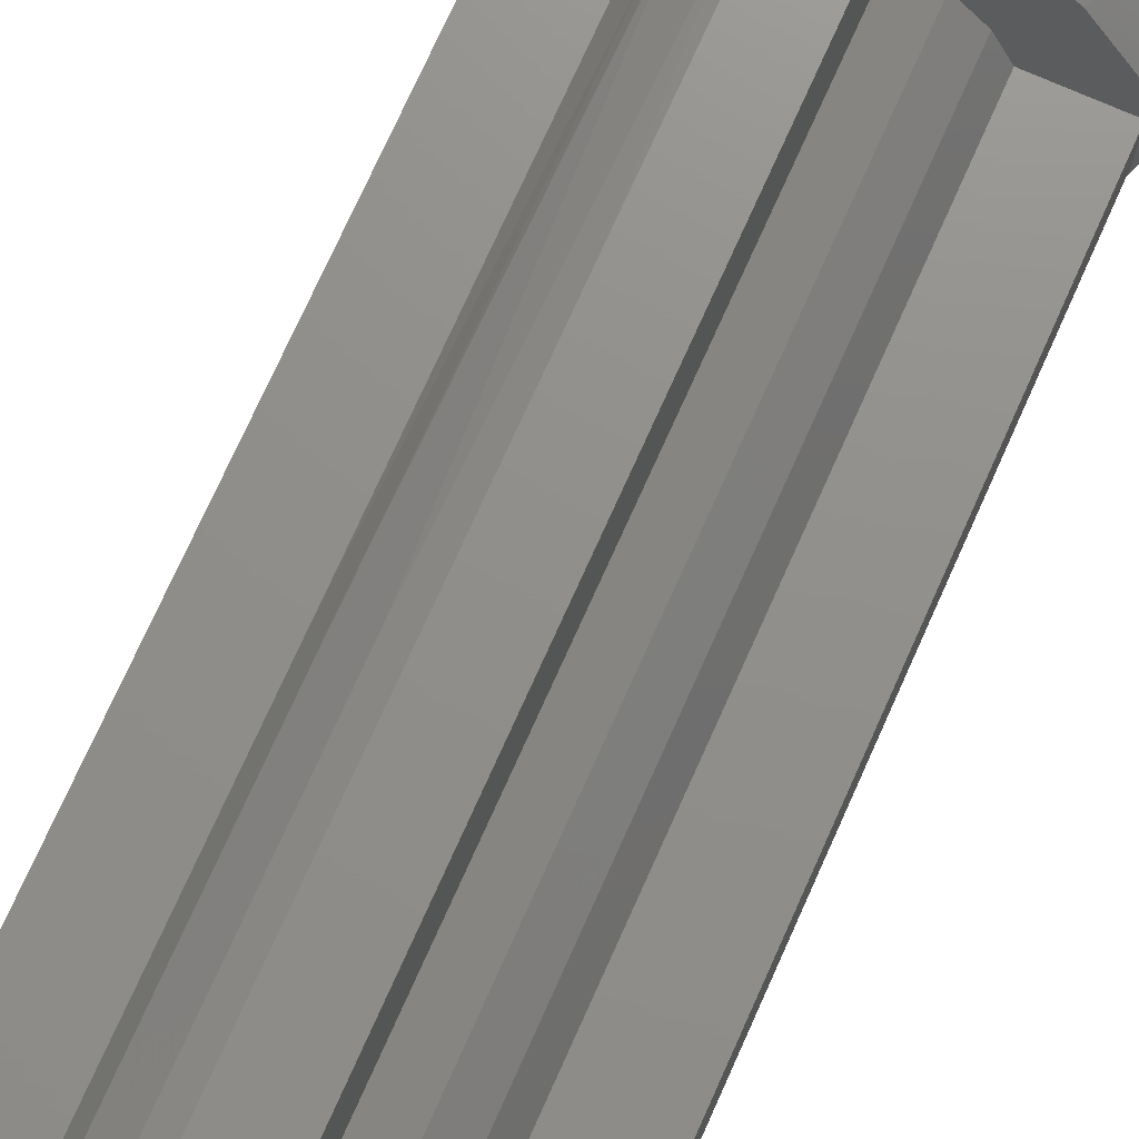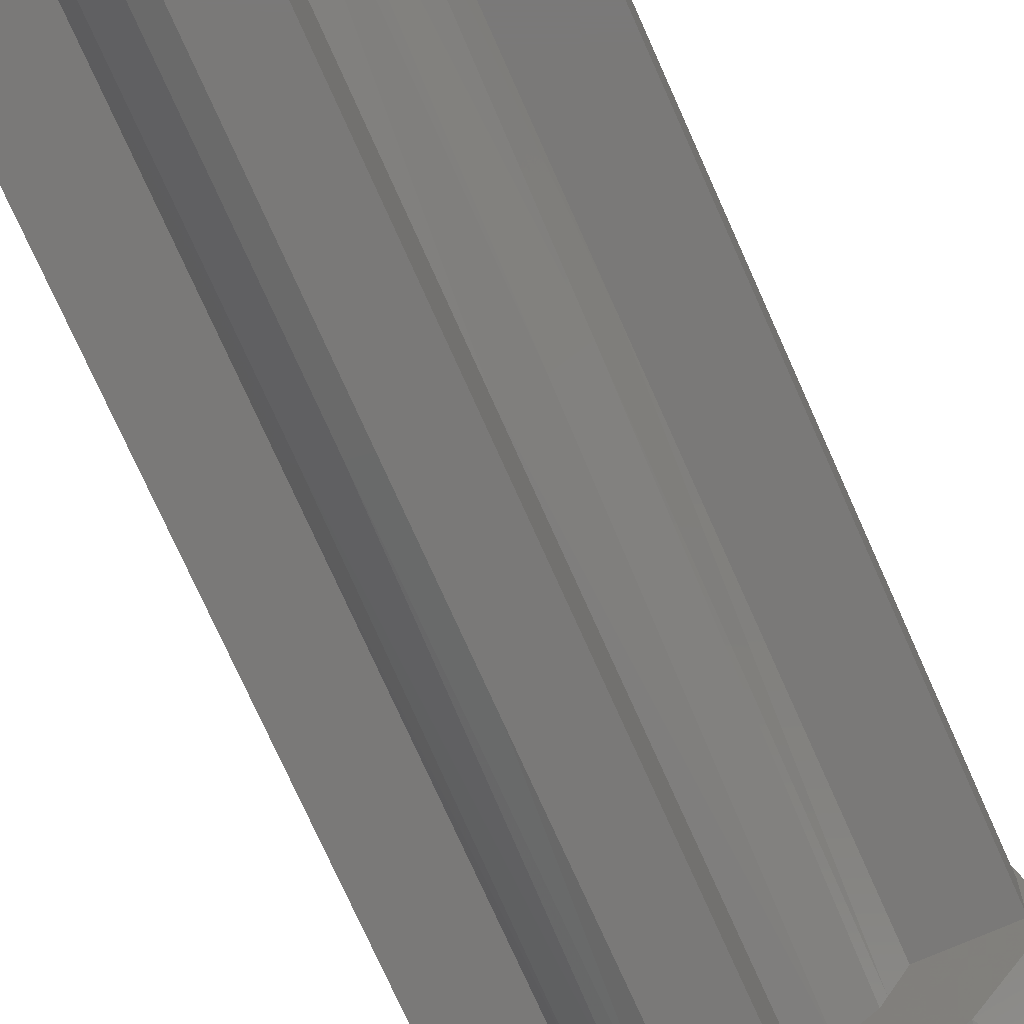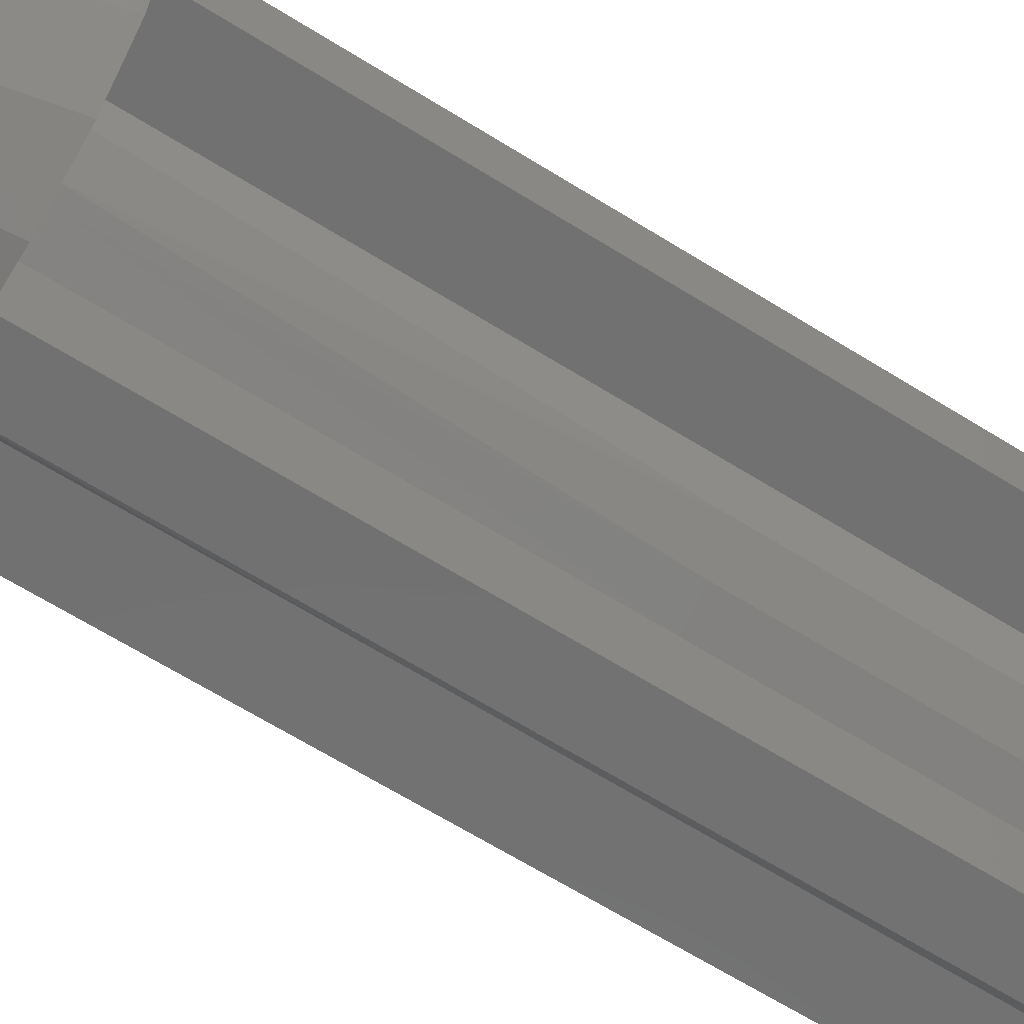
<metadata>
{"format":"stl","ext":"stl","renderer":"f3d","projection":"perspective","resolution":1024,"background":"white","views":[{"elev":72.8,"azim":24.0,"up":"+Z"},{"elev":-72.4,"azim":23.8,"up":"+Z"},{"elev":-63.1,"azim":-122.6,"up":"+Z"}]}
</metadata>
<code>
# stl→obj: 354 verts, 708 faces
v -1.413 7.9 0.5855
v -1.53 7.9 0
v -0.5409 7.9 -0.224
v -1.082 7.9 1.082
v -1.082 7.9 -1.082
v -0.5855 7.9 -1.413
v -1.413 7.9 -0.5855
v 0 7.9 -1.53
v 0 7.9 1.53
v -0.5855 7.9 1.413
v 1.082 7.9 1.082
v 0.5855 7.9 1.413
v 0.5409 7.9 -0.224
v 0.5855 7.9 -1.413
v 1.082 7.9 -1.082
v 1.413 7.9 -0.5855
v 1.53 7.9 0
v 1.413 7.9 0.5855
v 0 4.2 -1.53
v 1.082 4.2 -1.082
v 0.5855 4.2 -1.413
v 1.413 4.2 -0.5855
v 1.53 4.2 0
v 1.413 4.2 0.5855
v 1.082 4.2 1.082
v 0.5855 4.2 1.413
v 0 4.2 1.53
v -0.5855 4.2 1.413
v -1.082 4.2 1.082
v -1.413 4.2 0.5855
v -1.53 4.2 0
v -1.413 4.2 -0.5855
v -1.082 4.2 -1.082
v -0.5855 4.2 -1.413
v 0.5855 0.5 -1.413
v 1.082 0.5 -1.082
v 1.413 0.5 -0.5855
v 1.53 0.5 0
v 1.413 0.5 0.5855
v 1.082 0.5 1.082
v 0.5855 0.5 1.413
v 0 0.5 1.53
v -1.082 0.5 1.082
v -0.5855 0.5 1.413
v -1.413 0.5 0.5855
v -1.53 0.5 0
v -1.413 0.5 -0.5855
v -1.082 0.5 -1.082
v -0.5855 0.5 -1.413
v 0 0.5 -1.53
v 0.6467 0.25 -1.561
v 0 0.25 -1.69
v 1.195 0.25 -1.195
v 1.561 0.25 -0.6467
v 1.69 0.25 0
v 1.561 0.25 0.6467
v 1.195 0.25 1.195
v 0.6467 0.25 1.561
v 0 0.25 1.69
v -0.6467 0.25 1.561
v -1.195 0.25 1.195
v -1.561 0.25 0.6467
v -1.69 0.25 0
v -1.561 0.25 -0.6467
v -1.195 0.25 -1.195
v -0.6467 0.25 -1.561
v 0.222 0 -1.835
v 0 0 -1.85
v 1.396 0 -1.214
v 0.8531 0 -1.642
v 0.7015 0 -1.688
v 1.849 0 0.0612
v 1.744 0 -0.6185
v 1.696 0 -0.7002
v 1.705 0 0.707
v 1.308 0 1.308
v 1.7 0 0.7305
v 0.717 0 1.708
v 0 0 1.85
v 0.7079 0 1.709
v -0.7079 0 1.709
v -1.308 0 1.308
v -1.709 0 0.7079
v -1.85 0 0
v -1.709 0 -0.7079
v -1.308 0 -1.308
v -0.7079 0 -1.709
v 2.28 0 -3.95
v 0 0 -3.95
v 4.561 0 0
v 2.28 0 3.95
v 0 0 3.95
v -2.28 0 3.95
v -4.561 0 0
v -2.28 0 -3.95
v 4.561 1.6 0
v 2.617 1.6 3.367
v 4.561 0.8 0
v 2.28 0.8 3.95
v 2.28 1.6 3.95
v 2.28 0.8 -3.95
v 2.617 1.6 -3.367
v 2.28 1.6 -3.95
v -4.561 1.6 0
v -2.617 1.6 -3.367
v -4.561 0.8 0
v -2.28 0.8 -3.95
v -2.28 1.6 -3.95
v -2.28 0.8 3.95
v -2.617 1.6 3.367
v -2.28 1.6 3.95
v -0.6499 20.6 3.95
v -0.6499 11.1 3.95
v 0 20.6 3.95
v -0.6499 10.3 3.95
v 0.6499 11.1 3.95
v 0.6499 10.3 3.95
v 0.6499 20.6 3.95
v -0.6499 1.6 3.95
v 0.6499 1.6 3.95
v 0.6499 20.6 2.31
v 0.6499 11.1 2.31
v 0.6499 1.6 2.31
v 2.31 1.6 0.6499
v 2.31 11.1 0.6499
v 1.96 1.6 1.385
v 1.385 11.1 1.96
v 1.385 1.6 1.96
v 1.96 11.1 1.385
v 1.96 20.6 1.385
v 1.385 20.6 1.96
v 2.31 20.6 0.6499
v 3.95 11.1 0.6499
v 2.617 1.6 0.6499
v 3.95 1.6 0.6499
v 3.95 20.6 0.6499
v -0.6499 11.1 2.31
v -0.6499 20.6 2.31
v -0.6499 1.6 2.31
v -1.984 11.1 1.351
v -1.984 1.6 1.351
v -1.351 11.1 1.984
v -1.333 20.6 1.961
v -1.812 20.6 1.574
v -1.351 1.6 1.984
v -1.162 20.6 2.099
v -1.944 20.6 1.33
v -2.31 11.1 0.6499
v -2.31 1.6 0.6499
v -2.31 20.6 0.6499
v -3.95 20.6 0.6499
v -3.95 11.1 0.6499
v -3.95 1.6 0.6499
v -2.617 1.6 0.6499
v -3.95 11.1 -0.6499
v -3.95 1.6 -0.6499
v -3.95 20.6 -0.6499
v -2.31 11.1 -0.6499
v -2.31 20.6 -0.6499
v -2.617 1.6 -0.6499
v -2.31 1.6 -0.6499
v -1.351 1.6 -1.984
v -0.6499 1.6 -2.31
v -0.6499 1.6 -3.95
v -1.984 1.6 -1.351
v -0.6499 20.6 -3.95
v -0.6499 11.1 -3.95
v -0.6499 20.6 -2.31
v -0.6499 11.1 -2.31
v -0.6499 10.3 -3.95
v -1.351 11.1 -1.984
v -1.984 11.1 -1.351
v -1.961 20.6 -1.333
v -1.574 20.6 -1.812
v -2.099 20.6 -1.162
v -1.33 20.6 -1.944
v 0.6499 20.6 -3.95
v 0.6499 11.1 -3.95
v 0 20.6 -3.95
v 0.6499 1.6 -3.95
v 0.6499 10.3 -3.95
v 0.6499 11.1 -2.31
v 0.6499 20.6 -2.31
v 0.6499 1.6 -2.31
v 2.099 1.6 -1.162
v 2.617 1.6 -0.6499
v 1.574 1.6 -1.812
v 1.961 1.6 -1.333
v 1.33 1.6 -1.944
v 3.95 1.6 -0.6499
v 2.31 1.6 -0.6499
v 1.984 11.1 -1.351
v 1.351 11.1 -1.984
v 1.333 20.6 -1.961
v 1.812 20.6 -1.574
v 1.162 20.6 -2.099
v 1.944 20.6 -1.33
v 2.31 11.1 -0.6499
v 2.31 20.6 -0.6499
v 3.95 20.6 -0.6499
v 3.95 11.1 -0.6499
v -1.588 20.6 3.834
v 0 20.6 4.15
v -2.934 20.6 2.934
v -3.834 20.6 1.588
v -3.834 20.6 -1.588
v -4.15 20.6 0
v -2.934 20.6 -2.934
v -1.588 20.6 -3.834
v 0 20.6 -4.15
v 1.588 20.6 -3.834
v 2.934 20.6 -2.934
v 3.834 20.6 -1.588
v 4.15 20.6 0
v 3.834 20.6 1.588
v 2.934 20.6 2.934
v 1.588 20.6 3.834
v -3.621 22.2 -2.027
v -3.78 22.2 -1.569
v -2.695 22.2 -3.156
v -2.9 22.2 -2.906
v -1.452 22.2 -3.89
v -1.577 22.2 -3.816
v 0 22.2 -4.15
v 1.435 22.2 -3.894
v 1.575 22.2 -3.812
v 2.695 22.2 -3.156
v 2.901 22.2 -2.907
v 3.615 22.2 -2.043
v 4.099 22.2 -0.6499
v 4.15 23.4 0
v 3.78 22.2 -1.569
v 4.099 24.2 -0.6499
v 4.099 26.2 0
v 4.099 23.4 -0.6499
v 4.099 26.2 0.6499
v 4.099 24.2 0.6499
v 4.099 22.2 0.6499
v 4.099 23.4 0.6499
v 3.621 22.2 2.027
v 3.78 22.2 1.569
v 2.695 22.2 3.156
v 2.9 22.2 2.906
v 1.452 22.2 3.89
v 1.577 22.2 3.816
v 0 22.2 4.15
v -1.435 22.2 3.894
v -1.575 22.2 3.812
v -2.695 22.2 3.156
v -2.901 22.2 2.907
v -3.615 22.2 2.043
v -4.099 22.2 0.6499
v -4.15 23.4 0
v -3.78 22.2 1.569
v -4.099 24.2 0.6499
v -4.099 26.2 0
v -4.099 23.4 0.6499
v -4.099 26.2 -0.6499
v -4.099 24.2 -0.6499
v -4.099 22.2 -0.6499
v -4.099 23.4 -0.6499
v -4.099 26.2 0.6499
v 4.099 26.2 -0.6499
v -2.063 26.2 1.131
v -1.872 26.2 1.502
v -1.216 26.2 1.752
v -1.199 26.2 2.079
v -0.8244 26.2 2.211
v -0.3702 26.2 2.372
v -2.31 26.2 0.6499
v -2.31 26.2 -0.6499
v -2.081 26.2 -1.142
v -0.8223 26.2 -2.214
v -1.35 26.2 -1.984
v 0 26.2 2.4
v -1.982 26.2 -1.353
v 0 26.2 -2.359
v -0.5309 26.2 -2.341
v 2.063 26.2 -1.131
v 1.872 26.2 -1.502
v 1.214 26.2 -1.752
v 0.8242 26.2 -2.211
v 1.199 26.2 -2.079
v 2.31 26.2 -0.6499
v 2.31 26.2 0.6499
v 0.3646 26.2 -2.372
v 2.183 26.2 0.9987
v 2.084 26.2 1.139
v 0.8338 26.2 2.23
v 0.9385 26.2 2.209
v 1.677 26.2 1.717
v 2.31 25.05 0.6499
v 2.31 23.05 0.6499
v 2.31 23.9 0.6499
v 2.31 24.2 0.6499
v 2.31 22.2 0.6499
v 2.31 25.05 -0.6499
v 2.31 24.2 -0.6499
v 2.31 23.9 -0.6499
v 2.31 22.2 -0.6499
v 2.31 23.05 -0.6499
v 2.36 22.2 -0.003
v 2.382 22.2 -0.2922
v -2.31 22.2 0.6499
v -2.36 22.2 0.003
v -2.382 22.2 0.2922
v -2.31 22.2 -0.6499
v -2.31 25.05 0.6499
v -2.31 24.2 0.6499
v -2.31 23.9 0.6499
v -2.31 23.05 0.6499
v -2.31 25.05 -0.6499
v -2.31 23.05 -0.6499
v -2.31 23.9 -0.6499
v -2.31 24.2 -0.6499
v 2.4 23.05 0
v 2.4 23.9 0
v -0.8252 23.9 -2.212
v -0.3352 23.9 -2.377
v -2.081 23.9 1.137
v -2.06 23.9 -1.129
v -1.852 23.9 -1.527
v -1.169 23.9 -2.096
v -2.4 23.9 0
v -2.188 23.9 0.9787
v -0.8325 23.9 2.225
v -0.9685 23.9 2.196
v 0 23.9 -2.361
v -1.699 23.9 1.696
v 0 23.9 2.4
v 2.105 23.9 1.153
v 1.155 23.9 1.525
v 1.57 23.9 1.815
v 0.8376 23.9 2.249
v 2.083 23.9 -1.143
v 0.8226 23.9 -2.216
v 1.373 23.9 -1.968
v 1.994 23.9 -1.334
v 0.559 23.9 -2.334
v -1.57 25.05 1.815
v -2.105 25.05 1.153
v -0.8376 25.05 2.249
v 0 25.05 2.4
v 0.8376 25.05 2.249
v 1.57 25.05 1.815
v 2.105 25.05 1.153
v 1.57 25.05 -1.815
v 2.105 25.05 -1.153
v 0.8376 25.05 -2.249
v 0 25.05 -2.4
v -0.8376 25.05 -2.249
v -1.57 25.05 -1.815
v -2.105 25.05 -1.153
v -2.4 23.05 0
f 1 2 3
f 4 1 3
f 5 6 3
f 7 5 3
f 8 3 6
f 9 10 3
f 4 3 10
f 8 9 3
f 11 12 13
f 8 13 9
f 8 14 13
f 15 13 14
f 16 17 13
f 18 13 17
f 11 13 18
f 16 13 15
f 9 13 12
f 7 3 2
f 8 19 14
f 20 15 21
f 22 16 20
f 23 17 22
f 24 18 23
f 25 11 24
f 26 12 25
f 26 27 12
f 10 9 28
f 29 4 28
f 30 1 29
f 31 2 30
f 32 7 31
f 33 5 32
f 34 6 33
f 19 8 34
f 21 19 35
f 36 20 35
f 37 22 36
f 38 23 37
f 39 24 38
f 40 25 39
f 41 26 40
f 42 27 41
f 27 42 28
f 43 29 44
f 45 30 43
f 46 31 45
f 47 32 46
f 48 33 47
f 49 34 48
f 49 50 34
f 19 34 50
f 33 48 34
f 32 47 33
f 31 46 32
f 30 45 31
f 29 43 30
f 28 44 29
f 44 28 42
f 26 41 27
f 25 40 26
f 24 39 25
f 23 38 24
f 22 37 23
f 20 36 22
f 21 35 20
f 50 35 19
f 6 34 8
f 5 33 6
f 7 32 5
f 2 31 7
f 1 30 2
f 4 29 1
f 10 28 4
f 27 28 9
f 9 12 27
f 11 25 12
f 18 24 11
f 17 23 18
f 16 22 17
f 15 20 16
f 14 21 15
f 21 14 19
f 51 35 52
f 53 36 51
f 54 37 53
f 55 38 54
f 56 39 55
f 57 40 56
f 58 41 57
f 42 41 59
f 44 42 60
f 43 44 61
f 45 43 62
f 46 45 63
f 47 46 64
f 48 47 65
f 49 48 66
f 52 50 66
f 52 67 51
f 68 67 52
f 69 53 70
f 71 70 51
f 53 69 54
f 72 55 73
f 74 73 54
f 75 56 72
f 76 57 77
f 75 77 56
f 58 57 78
f 76 78 57
f 79 59 80
f 81 60 79
f 61 60 82
f 62 61 83
f 63 62 84
f 64 63 85
f 65 64 86
f 66 65 87
f 52 66 68
f 87 68 66
f 86 87 65
f 85 86 64
f 84 85 63
f 83 84 62
f 82 83 61
f 81 82 60
f 59 79 60
f 58 80 59
f 80 58 78
f 56 77 57
f 55 72 56
f 54 73 55
f 74 54 69
f 51 70 53
f 71 51 67
f 49 66 50
f 65 66 48
f 64 65 47
f 63 64 46
f 62 63 45
f 61 62 43
f 60 61 44
f 59 60 42
f 58 59 41
f 40 57 41
f 39 56 40
f 38 55 39
f 37 54 38
f 36 53 37
f 35 51 36
f 50 52 35
f 71 67 88
f 70 71 88
f 89 88 67
f 69 70 88
f 90 74 88
f 73 74 90
f 77 75 90
f 72 90 75
f 73 90 72
f 69 88 74
f 76 77 91
f 90 91 77
f 78 76 91
f 79 80 92
f 91 92 80
f 78 91 80
f 93 81 92
f 94 83 93
f 82 93 83
f 85 84 94
f 83 94 84
f 86 85 95
f 87 86 95
f 94 95 85
f 81 93 82
f 68 87 89
f 95 89 87
f 79 92 81
f 68 89 67
f 96 97 98
f 99 98 97
f 91 90 99
f 98 99 90
f 100 99 97
f 101 102 98
f 103 102 101
f 98 90 101
f 88 101 90
f 96 98 102
f 104 105 106
f 107 106 105
f 95 94 107
f 106 107 94
f 108 107 105
f 109 110 106
f 111 110 109
f 106 94 109
f 93 109 94
f 104 106 110
f 112 113 114
f 115 116 114
f 117 116 115
f 118 114 116
f 93 92 109
f 91 119 109
f 111 109 119
f 115 119 117
f 100 120 99
f 91 99 119
f 119 99 120
f 120 117 119
f 91 109 92
f 115 114 113
f 118 116 121
f 122 117 123
f 116 117 122
f 120 123 117
f 122 121 116
f 124 125 126
f 127 128 129
f 122 123 127
f 129 125 130
f 131 127 130
f 131 121 127
f 122 127 121
f 129 130 127
f 132 130 125
f 128 127 123
f 126 129 128
f 129 126 125
f 125 133 132
f 125 134 133
f 124 134 125
f 135 133 134
f 136 132 133
f 137 113 138
f 119 115 139
f 137 139 115
f 113 137 115
f 112 138 113
f 140 141 142
f 143 144 142
f 140 142 144
f 139 137 145
f 138 146 137
f 142 137 146
f 140 147 148
f 140 148 141
f 149 141 148
f 150 148 147
f 143 142 146
f 142 145 137
f 147 140 144
f 145 142 141
f 151 152 150
f 153 154 152
f 148 152 154
f 149 148 154
f 148 150 152
f 152 151 155
f 155 156 152
f 153 152 156
f 157 155 151
f 158 155 159
f 158 160 155
f 161 160 158
f 156 155 160
f 157 159 155
f 162 163 108
f 164 108 163
f 161 165 160
f 105 160 165
f 162 105 165
f 153 156 104
f 110 153 104
f 105 104 156
f 154 153 110
f 110 141 154
f 145 141 110
f 119 139 111
f 110 111 145
f 145 111 139
f 149 154 141
f 160 105 156
f 105 162 108
f 166 167 168
f 169 170 163
f 167 170 169
f 164 163 170
f 169 168 167
f 171 162 172
f 173 174 172
f 171 172 174
f 161 158 165
f 159 175 158
f 172 158 175
f 171 176 169
f 171 169 162
f 163 162 169
f 168 169 176
f 173 172 175
f 172 165 158
f 176 171 174
f 165 172 162
f 177 178 179
f 170 179 178
f 170 167 179
f 166 179 167
f 88 89 101
f 95 180 101
f 103 101 180
f 181 180 170
f 108 164 107
f 95 107 180
f 180 107 164
f 164 170 180
f 95 101 89
f 181 170 178
f 182 178 183
f 180 181 184
f 182 184 181
f 178 182 181
f 177 183 178
f 102 185 186
f 187 188 102
f 185 102 188
f 187 102 189
f 180 184 103
f 189 103 184
f 103 189 102
f 102 190 96
f 135 96 190
f 186 190 102
f 97 96 135
f 128 123 100
f 120 100 123
f 124 126 134
f 97 134 126
f 128 97 126
f 97 128 100
f 134 97 135
f 191 186 185
f 188 187 192
f 193 192 187
f 194 195 193
f 192 193 195
f 193 189 182
f 183 196 182
f 193 182 196
f 192 197 198
f 191 185 198
f 192 198 185
f 188 192 185
f 199 198 197
f 194 193 196
f 184 182 189
f 197 192 195
f 189 193 187
f 200 201 199
f 190 186 201
f 198 201 186
f 191 198 186
f 198 199 201
f 201 200 133
f 133 135 201
f 190 201 135
f 136 133 200
f 202 112 203
f 146 138 202
f 143 146 204
f 144 143 204
f 202 204 146
f 147 144 205
f 151 150 205
f 147 205 150
f 204 205 144
f 112 202 138
f 206 157 207
f 151 207 157
f 175 159 206
f 173 175 208
f 174 173 208
f 206 208 175
f 176 174 209
f 166 168 209
f 176 209 168
f 208 209 174
f 179 166 210
f 209 210 166
f 157 206 159
f 205 207 151
f 211 177 210
f 196 183 211
f 194 196 212
f 195 194 212
f 211 212 196
f 197 195 213
f 200 199 213
f 197 213 199
f 212 213 195
f 177 211 183
f 136 200 214
f 215 136 214
f 213 214 200
f 216 130 215
f 136 215 132
f 121 131 217
f 216 217 131
f 118 121 217
f 130 216 131
f 114 118 203
f 217 203 118
f 132 215 130
f 179 210 177
f 114 203 112
f 206 218 208
f 219 218 206
f 208 220 209
f 221 220 208
f 209 222 210
f 223 222 209
f 224 225 210
f 211 210 225
f 226 227 211
f 212 211 227
f 228 229 212
f 213 212 229
f 214 230 231
f 232 230 213
f 214 213 230
f 231 233 234
f 235 233 231
f 236 237 234
f 231 234 237
f 214 238 215
f 239 238 231
f 214 231 238
f 215 240 216
f 241 240 215
f 216 242 217
f 243 242 216
f 217 244 203
f 245 244 217
f 246 247 203
f 202 203 247
f 248 249 202
f 204 202 249
f 250 251 204
f 205 204 251
f 207 252 253
f 254 252 205
f 207 205 252
f 253 255 256
f 257 255 253
f 258 259 256
f 253 256 259
f 207 260 206
f 261 260 253
f 207 253 260
f 219 206 260
f 261 253 259
f 262 256 255
f 257 253 252
f 254 205 251
f 250 204 249
f 248 202 247
f 246 203 244
f 245 217 242
f 243 216 240
f 241 215 238
f 239 231 237
f 263 234 233
f 235 231 230
f 232 213 229
f 228 212 227
f 226 211 225
f 224 210 222
f 223 209 220
f 221 208 218
f 264 265 266
f 267 268 266
f 269 266 268
f 270 264 271
f 266 271 264
f 269 271 266
f 258 256 271
f 270 271 256
f 262 270 256
f 271 269 272
f 273 274 275
f 276 275 274
f 272 275 276
f 277 278 275
f 273 275 278
f 275 272 269
f 279 280 281
f 282 281 283
f 283 281 280
f 284 279 285
f 281 285 279
f 286 285 281
f 285 234 284
f 236 234 285
f 263 284 234
f 287 285 277
f 288 287 277
f 289 290 277
f 291 277 290
f 288 277 291
f 275 289 277
f 286 277 285
f 286 281 282
f 267 266 265
f 285 292 236
f 237 236 292
f 239 293 238
f 293 239 294
f 237 294 239
f 295 294 237
f 296 238 293
f 295 237 292
f 233 297 263
f 298 297 233
f 233 235 299
f 300 301 230
f 235 230 301
f 301 299 235
f 298 233 299
f 284 263 297
f 226 225 300
f 228 227 300
f 232 229 300
f 230 232 300
f 228 300 229
f 226 300 227
f 302 303 224
f 246 296 224
f 302 224 296
f 243 240 296
f 241 296 240
f 245 242 296
f 243 296 242
f 246 244 296
f 245 296 244
f 238 296 241
f 300 224 303
f 248 247 304
f 250 249 304
f 254 251 304
f 252 254 304
f 250 304 251
f 248 304 249
f 305 306 246
f 224 307 246
f 305 246 307
f 221 218 307
f 219 307 218
f 223 220 307
f 224 222 307
f 223 307 222
f 221 307 220
f 260 307 219
f 304 246 306
f 246 304 247
f 224 300 225
f 255 308 262
f 309 308 255
f 255 257 310
f 304 311 252
f 257 252 311
f 311 310 257
f 309 255 310
f 270 262 308
f 271 312 258
f 259 258 312
f 261 313 260
f 313 261 314
f 259 314 261
f 315 314 259
f 307 260 313
f 315 259 312
f 316 302 293
f 316 293 317
f 299 301 317
f 300 303 301
f 316 301 303
f 302 316 303
f 316 317 301
f 294 317 293
f 296 293 302
f 318 319 320
f 321 322 320
f 323 320 322
f 310 324 321
f 320 325 321
f 310 321 325
f 314 321 324
f 318 320 323
f 326 327 328
f 329 328 327
f 330 326 328
f 320 328 329
f 294 331 332
f 333 334 332
f 330 332 334
f 335 299 332
f 317 332 299
f 294 332 317
f 330 335 332
f 336 337 330
f 338 330 337
f 335 330 338
f 328 339 330
f 336 330 339
f 333 332 331
f 328 320 319
f 340 265 341
f 265 340 267
f 268 267 342
f 343 269 342
f 275 269 343
f 344 289 343
f 344 345 290
f 291 290 345
f 288 291 346
f 320 329 341
f 342 340 327
f 329 327 340
f 342 326 343
f 344 343 334
f 333 345 334
f 331 346 333
f 331 295 346
f 294 295 331
f 285 287 292
f 346 292 287
f 341 264 308
f 310 325 309
f 308 309 341
f 320 341 309
f 320 309 325
f 270 308 264
f 288 346 287
f 292 346 295
f 345 333 346
f 344 334 345
f 330 334 343
f 330 343 326
f 326 342 327
f 340 341 329
f 345 346 291
f 289 344 290
f 275 343 289
f 268 342 269
f 342 267 340
f 264 341 265
f 347 280 348
f 280 347 283
f 282 283 349
f 350 286 349
f 351 278 350
f 277 350 278
f 273 278 351
f 352 274 351
f 274 352 276
f 272 276 353
f 337 347 338
f 335 338 348
f 347 337 349
f 349 339 350
f 328 350 339
f 336 339 349
f 350 319 351
f 322 352 323
f 318 323 351
f 352 322 353
f 348 279 297
f 297 298 348
f 335 348 298
f 321 315 353
f 314 315 321
f 271 272 312
f 353 312 272
f 312 353 315
f 299 335 298
f 284 297 279
f 321 353 322
f 351 323 352
f 318 351 319
f 319 350 328
f 336 349 337
f 348 338 347
f 353 276 352
f 273 351 274
f 286 350 277
f 282 349 286
f 349 283 347
f 279 348 280
f 354 305 313
f 354 313 324
f 310 311 324
f 304 306 311
f 354 311 306
f 305 354 306
f 354 324 311
f 314 324 313
f 307 313 305

</code>
